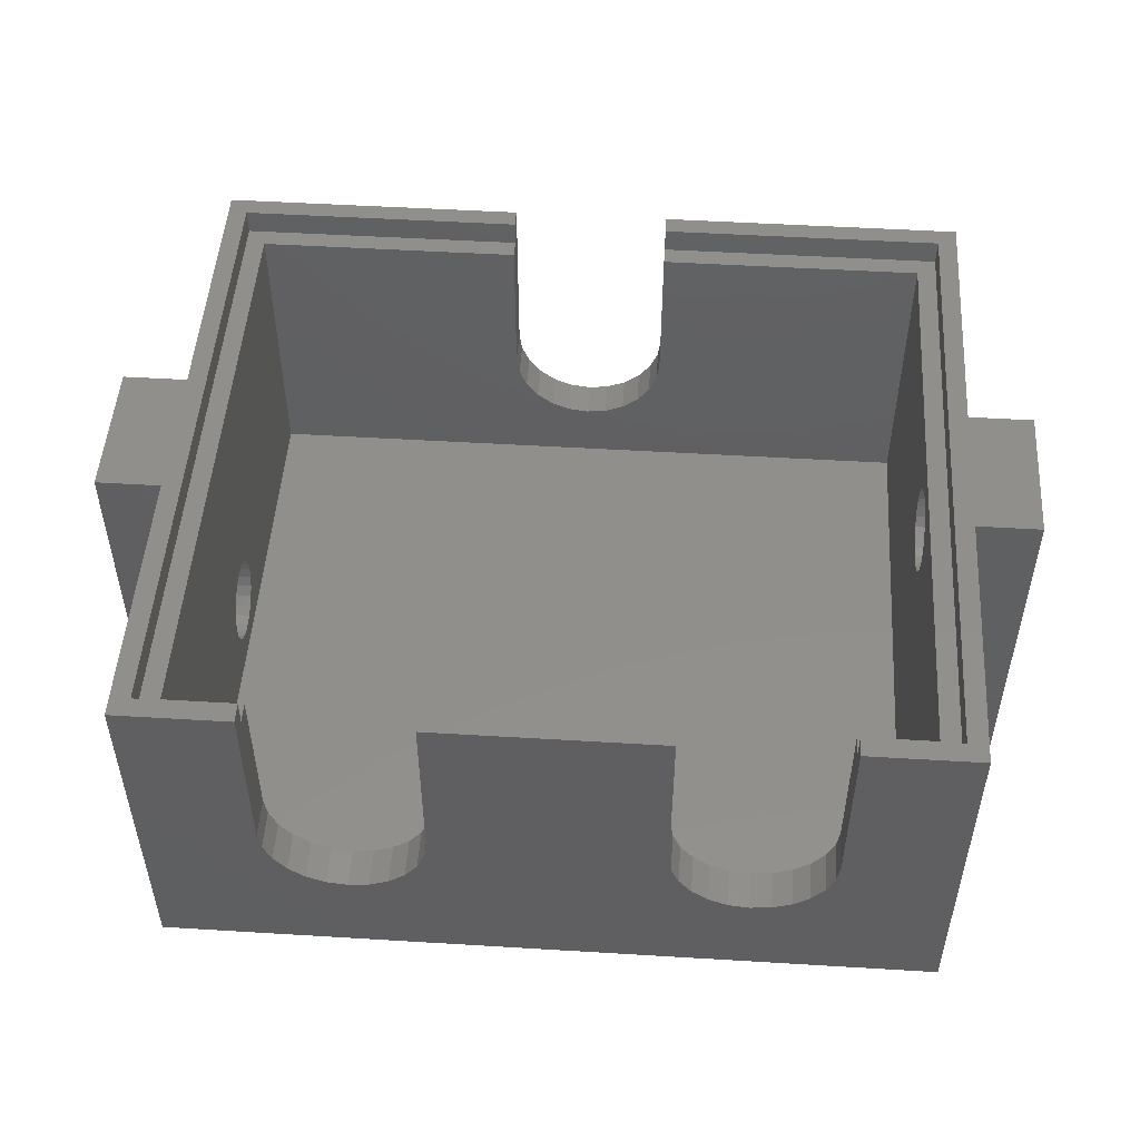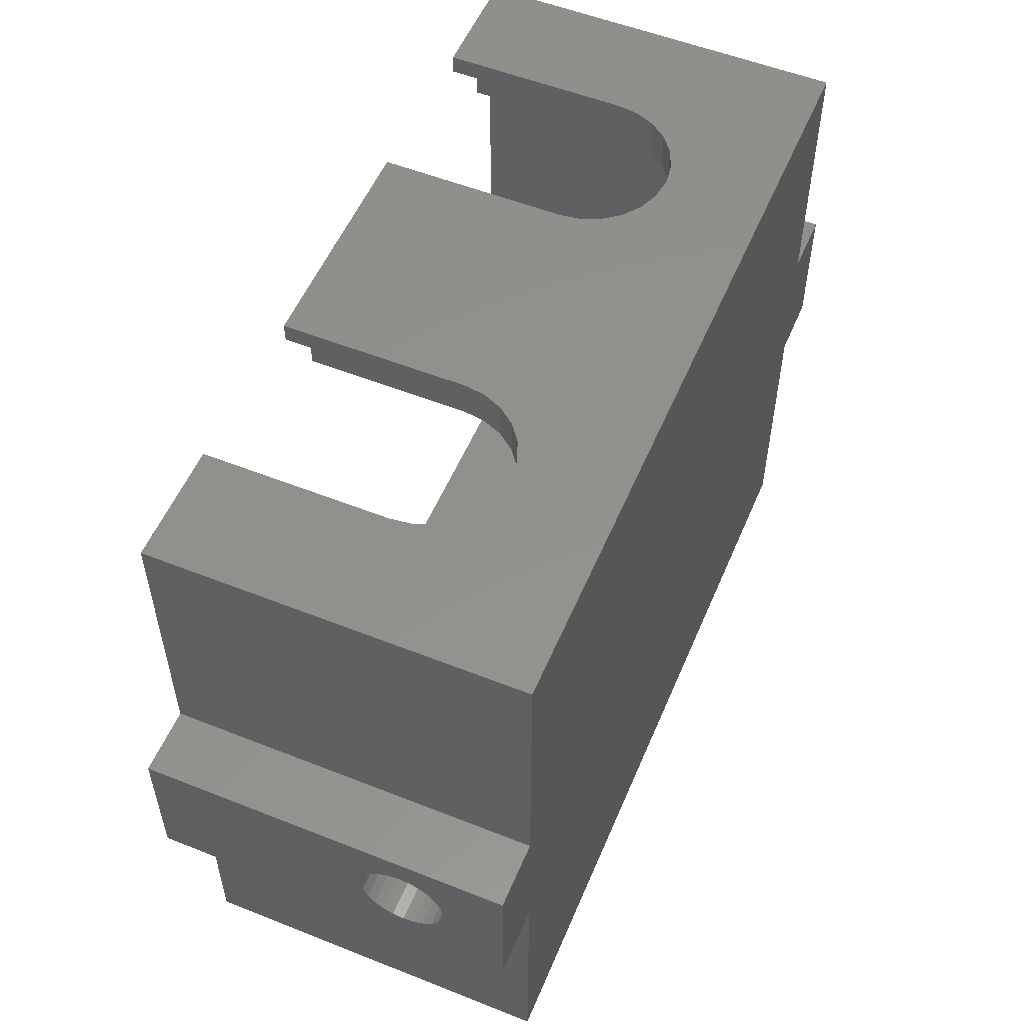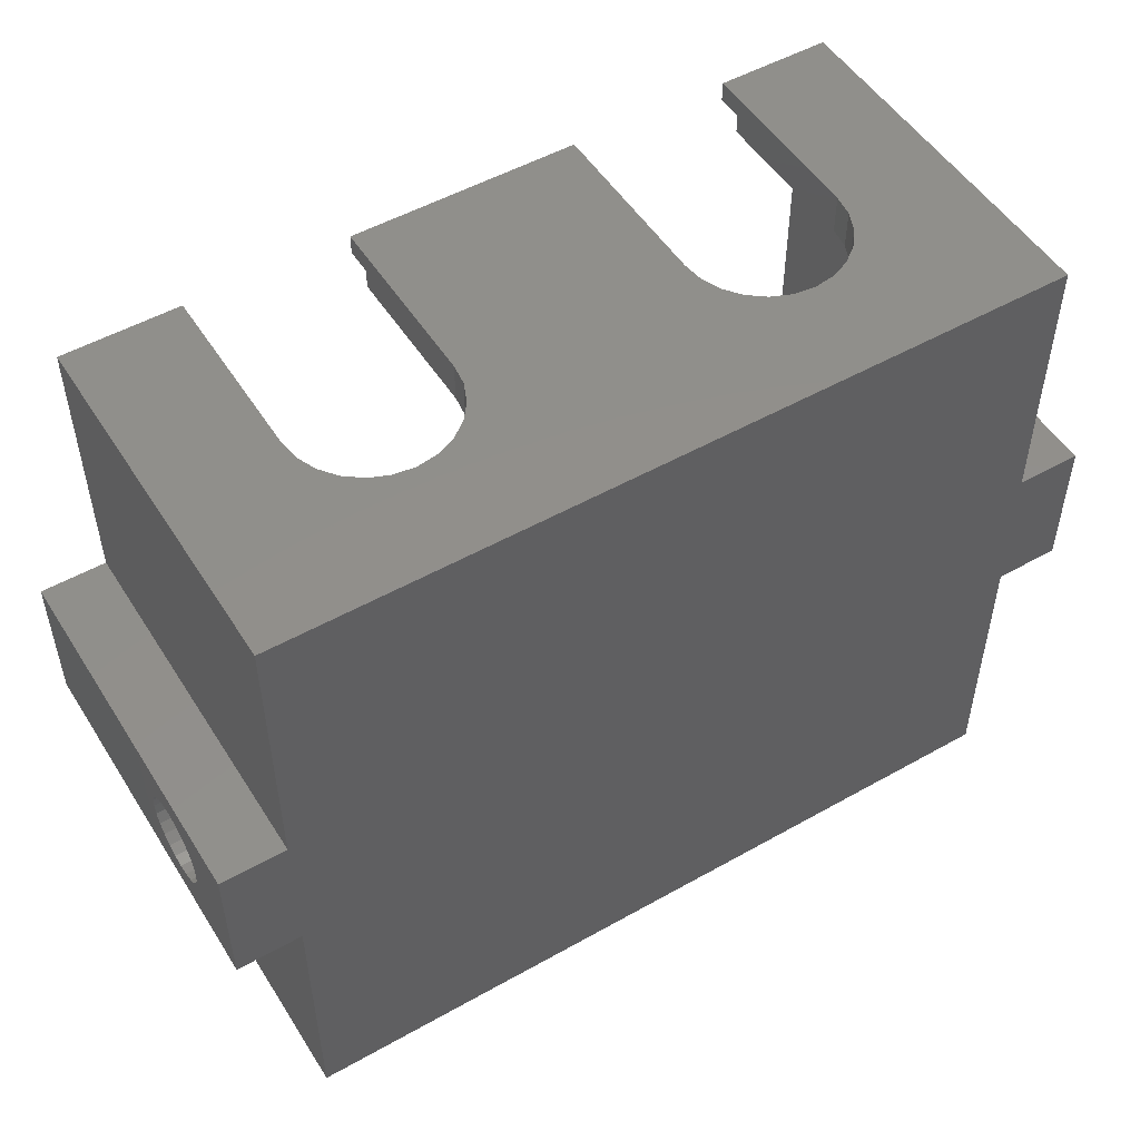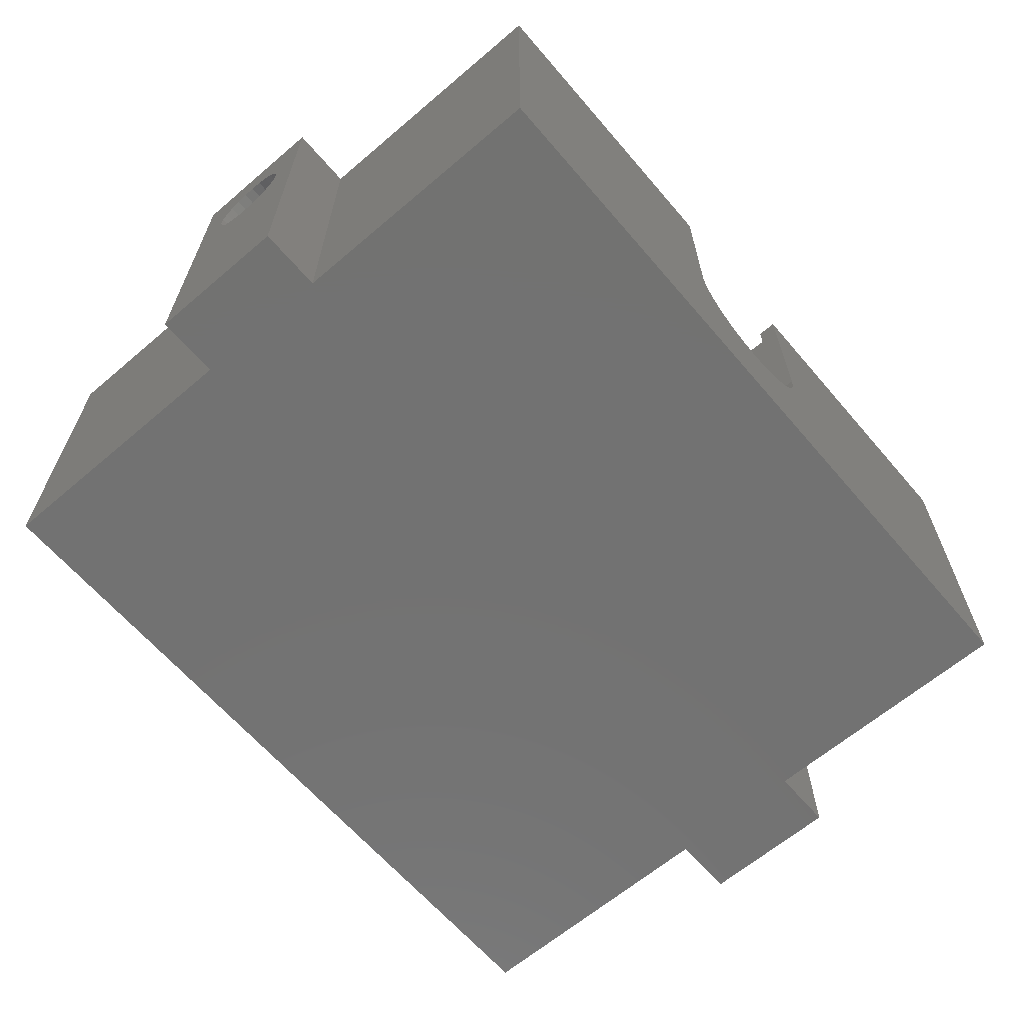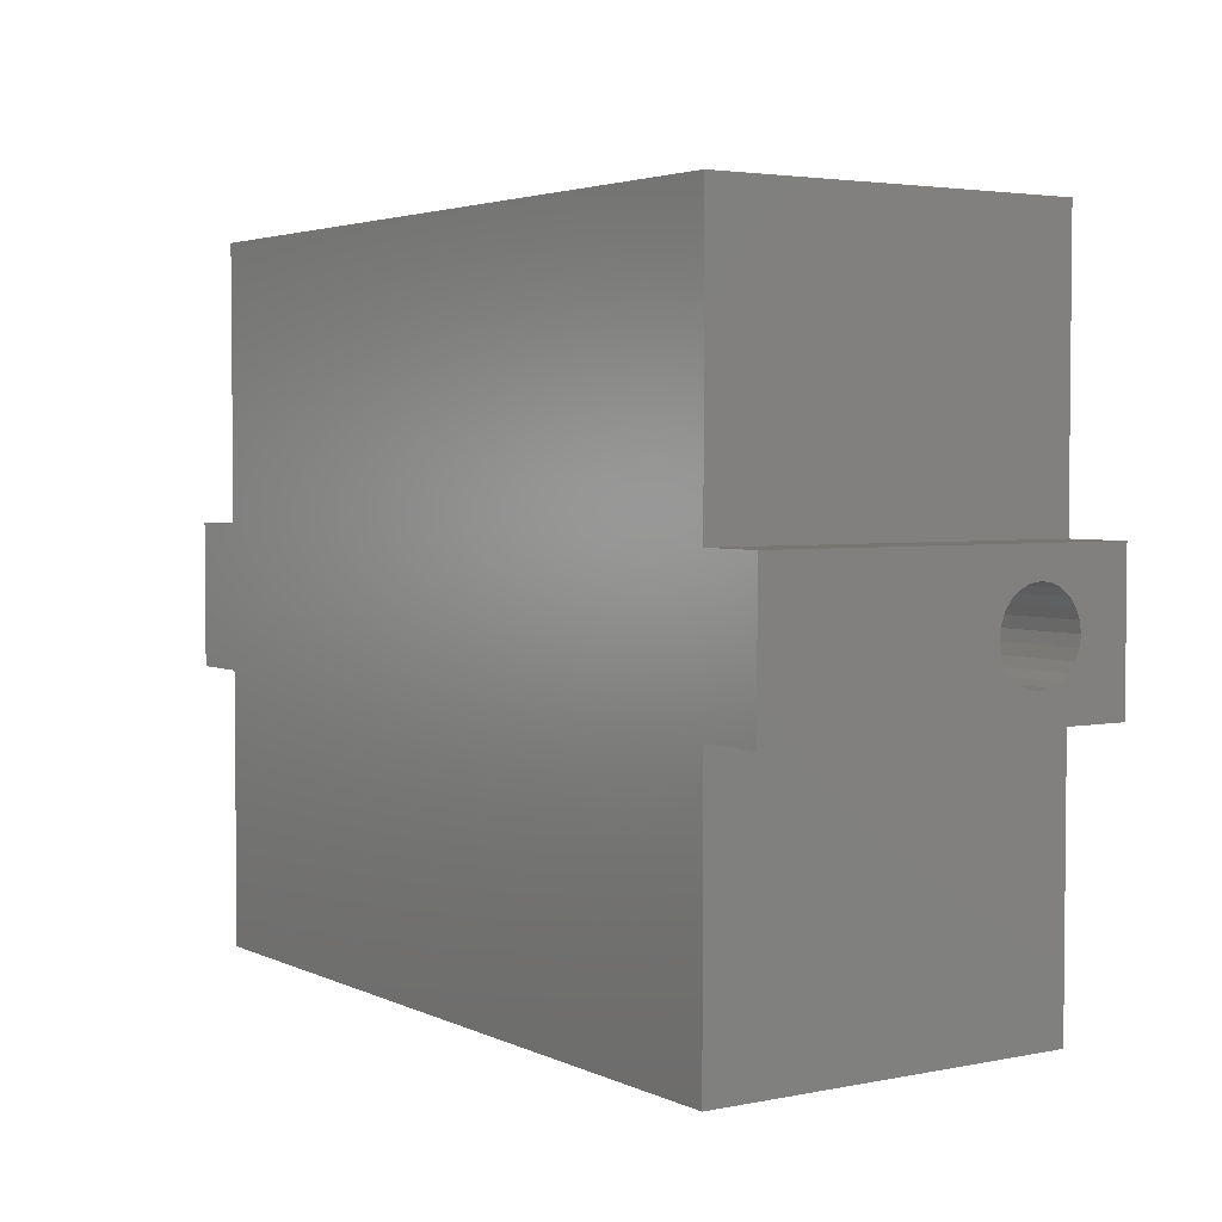
<metadata>
{"format":"stl","ext":"stl","renderer":"f3d","projection":"perspective","resolution":1024,"background":"white","views":[{"elev":50.3,"azim":-176.2,"up":"+Z"},{"elev":54.5,"azim":112.8,"up":"+Y"},{"elev":51.3,"azim":148.5,"up":"+Y"},{"elev":-64.1,"azim":-49.4,"up":"+Z"},{"elev":3.4,"azim":-124.0,"up":"+Y"}]}
</metadata>
<code>
# stl→obj: 238 verts, 480 faces
v 35 5.5 0
v 30 -5.5 0
v 30 5.5 0
v 35 -5.5 0
v 30 26.5 0
v -30 5.5 0
v -30 26.5 0
v -30 -5.5 0
v -30 -26.5 0
v 30 -26.5 0
v -35 -5.5 0
v -35 5.5 0
v -30 -5.5 28
v -30 -26.5 28
v 27 -23.5 3
v -27 23.5 3
v -27 -23.5 3
v 27 23.5 3
v 27 23.5 26
v 27 -23.5 26
v 27 -1.625 10.81
v 27 -2.298 10.3
v 27 -2.815 9.625
v 27 -3.139 8.841
v 27 -3.25 8
v 27 -0.8412 11.14
v 27 3.815e-06 11.25
v 27 0.8412 11.14
v 27 1.625 10.81
v 27 2.298 10.3
v 27 2.815 9.625
v 27 3.139 8.841
v 27 3.25 8
v 27 3.815e-06 4.75
v 27 -0.8412 4.861
v 27 -1.625 5.185
v 27 -2.298 5.702
v 27 -2.815 6.375
v 27 -3.139 7.159
v 27 0.8412 4.861
v 27 1.625 5.185
v 27 2.298 5.702
v 27 2.815 6.375
v 27 3.139 7.159
v -1.605 -23.5 8.011
v -3.1 -23.5 8.631
v -27 -23.5 26
v 7.629e-06 -23.5 7.8
v -4.384 -23.5 9.616
v -5.369 -23.5 10.9
v -5.989 -23.5 12.4
v -6.2 -23.5 14
v -6.2 -23.5 26
v 3.1 -23.5 8.631
v 1.605 -23.5 8.011
v 4.384 -23.5 9.616
v 5.369 -23.5 10.9
v 5.989 -23.5 12.4
v 6.2 -23.5 14
v 6.2 -23.5 26
v -27 -1.625 18.19
v -27 -2.298 18.7
v -27 -2.815 19.38
v -27 -3.139 20.16
v -27 -3.25 21
v -27 -0.8412 17.86
v -27 3.815e-06 17.75
v -27 0.8412 17.86
v -27 1.625 18.19
v -27 2.298 18.7
v -27 2.815 19.38
v -27 3.139 20.16
v -27 3.25 21
v -27 3.815e-06 24.25
v -27 23.5 26
v -27 -0.8412 24.14
v -27 -1.625 23.81
v -27 -2.298 23.3
v -27 -2.815 22.62
v -27 -3.139 21.84
v -27 0.8412 24.14
v -27 1.625 23.81
v -27 2.298 23.3
v -27 2.815 22.62
v -27 3.139 21.84
v 8.695 23.5 26
v -8.918 25 26
v -8.918 23.5 26
v 8.695 25 26
v -21.32 25 28
v -28.5 25 26
v -21.32 25 26
v -28.5 25 28
v -28.5 -25 28
v -28.5 -25 26
v 6.2 -25 28
v 28.5 -25 26
v 6.2 -25 26
v 28.5 -25 28
v 21.1 26.5 14
v 20.88 23.5 12.4
v 21.1 23.5 14
v 20.88 26.5 12.4
v 20.26 23.5 10.9
v 20.26 26.5 10.9
v 19.28 23.5 9.616
v 19.28 26.5 9.616
v 18 26.5 8.631
v 18 23.5 8.631
v 16.5 26.5 8.011
v 16.5 23.5 8.011
v 14.9 26.5 7.8
v 14.9 23.5 7.8
v 13.29 26.5 8.011
v 13.29 23.5 8.011
v 11.8 26.5 8.631
v 11.8 23.5 8.631
v 10.51 26.5 9.616
v 10.51 23.5 9.616
v 9.526 23.5 10.9
v 9.526 26.5 10.9
v 8.906 23.5 12.4
v 8.906 26.5 12.4
v 8.695 23.5 14
v 8.695 26.5 14
v -13.51 23.5 8.011
v -15.12 26.5 7.8
v -15.12 23.5 7.8
v -13.51 26.5 8.011
v -16.72 26.5 8.011
v -16.72 23.5 8.011
v -18.22 26.5 8.631
v -18.22 23.5 8.631
v -19.5 26.5 9.616
v -19.5 23.5 9.616
v -20.49 23.5 10.9
v -20.49 26.5 10.9
v -21.11 23.5 12.4
v -21.11 26.5 12.4
v -21.32 23.5 14
v -21.32 26.5 14
v -8.918 26.5 14
v -9.13 23.5 12.4
v -8.918 23.5 14
v -9.13 26.5 12.4
v -9.749 23.5 10.9
v -9.749 26.5 10.9
v -10.73 23.5 9.616
v -10.73 26.5 9.616
v -12.02 26.5 8.631
v -12.02 23.5 8.631
v -30 26.5 28
v -21.32 26.5 28
v -8.918 26.5 28
v 8.695 26.5 28
v 30 26.5 28
v 21.1 26.5 28
v 8.695 25 28
v 21.1 25 26
v 21.1 25 28
v 21.1 23.5 26
v 28.5 25 28
v 28.5 25 26
v -21.32 23.5 26
v -8.918 25 28
v 1.605 -26.5 8.011
v 3.1 -26.5 8.631
v 30 -26.5 28
v 7.629e-06 -26.5 7.8
v 4.384 -26.5 9.616
v 5.369 -26.5 10.9
v 5.989 -26.5 12.4
v 6.2 -26.5 14
v 6.2 -26.5 28
v -3.1 -26.5 8.631
v -1.605 -26.5 8.011
v -4.384 -26.5 9.616
v -5.369 -26.5 10.9
v -5.989 -26.5 12.4
v -6.2 -26.5 14
v -6.2 -26.5 28
v -6.2 -25 26
v -6.2 -25 28
v -35 5.5 28
v -35 -5.5 28
v -30 5.5 28
v 35 2.298 10.3
v 35 1.625 10.81
v 35 2.815 9.625
v 35 3.139 8.841
v 35 3.25 8
v 35 3.139 7.159
v 35 2.815 6.375
v 35 2.298 5.702
v 35 1.625 5.185
v 35 0.8412 4.861
v 35 3.815e-06 4.75
v 35 -0.8412 4.861
v 35 -1.625 5.185
v 35 -2.298 5.702
v 35 -2.815 6.375
v 35 -3.139 7.159
v 35 -3.25 8
v 35 -3.139 8.841
v 35 -2.815 9.625
v 35 -2.298 10.3
v 35 -1.625 10.81
v 35 -0.8412 11.14
v 35 3.815e-06 11.25
v 35 0.8412 11.14
v -35 -2.298 23.3
v -35 -2.815 22.62
v -35 -3.139 21.84
v -35 -3.25 21
v -35 -3.139 20.16
v -35 -2.815 19.38
v -35 -2.298 18.7
v -35 -1.625 18.19
v -35 -0.8412 17.86
v -35 3.815e-06 17.75
v -35 0.8412 17.86
v -35 1.625 18.19
v -35 2.298 18.7
v -35 2.815 19.38
v -35 3.139 20.16
v -35 3.25 21
v -35 3.139 21.84
v -35 2.815 22.62
v -35 2.298 23.3
v -35 1.625 23.81
v -35 0.8412 24.14
v -35 3.815e-06 24.25
v -35 -0.8412 24.14
v -35 -1.625 23.81
v 30 5.5 28
v 30 -5.5 28
v 35 -5.5 28
v 35 5.5 28
f 1 2 3
f 2 1 4
f 5 6 7
f 6 5 8
f 8 5 9
f 9 5 10
f 10 5 3
f 10 3 2
f 6 11 12
f 11 6 8
f 13 9 14
f 9 13 8
f 15 16 17
f 16 15 18
f 19 15 20
f 15 19 21
f 15 21 22
f 15 22 23
f 15 23 24
f 15 24 25
f 21 19 26
f 26 19 27
f 27 19 28
f 28 19 29
f 29 19 30
f 30 19 31
f 31 19 32
f 32 19 33
f 15 34 18
f 34 15 35
f 35 15 36
f 36 15 37
f 37 15 38
f 38 15 39
f 39 15 25
f 18 34 40
f 18 40 41
f 18 41 42
f 18 42 43
f 18 43 44
f 18 44 33
f 18 33 19
f 17 45 15
f 45 17 46
f 46 17 47
f 15 45 48
f 46 47 49
f 49 47 50
f 50 47 51
f 51 47 52
f 52 47 53
f 15 54 20
f 54 15 55
f 55 15 48
f 20 54 56
f 20 56 57
f 20 57 58
f 20 58 59
f 20 59 60
f 16 47 17
f 47 16 61
f 47 61 62
f 47 62 63
f 47 63 64
f 47 64 65
f 61 16 66
f 66 16 67
f 67 16 68
f 68 16 69
f 69 16 70
f 70 16 71
f 71 16 72
f 72 16 73
f 47 74 75
f 74 47 76
f 76 47 77
f 77 47 78
f 78 47 79
f 79 47 80
f 80 47 65
f 75 74 81
f 75 81 82
f 75 82 83
f 75 83 84
f 75 84 85
f 75 85 73
f 75 73 16
f 86 87 88
f 87 86 89
f 90 91 92
f 91 90 93
f 91 94 95
f 94 91 93
f 96 97 98
f 97 96 99
f 100 101 102
f 101 100 103
f 103 104 101
f 104 103 105
f 105 106 104
f 106 105 107
f 106 108 109
f 108 106 107
f 109 110 111
f 110 109 108
f 111 112 113
f 112 111 110
f 113 114 115
f 114 113 112
f 115 116 117
f 116 115 114
f 117 118 119
f 118 117 116
f 118 120 119
f 120 118 121
f 121 122 120
f 122 121 123
f 123 124 122
f 124 123 125
f 126 127 128
f 127 126 129
f 128 130 131
f 130 128 127
f 131 132 133
f 132 131 130
f 133 134 135
f 134 133 132
f 134 136 135
f 136 134 137
f 137 138 136
f 138 137 139
f 139 140 138
f 140 139 141
f 142 143 144
f 143 142 145
f 145 146 143
f 146 145 147
f 147 148 146
f 148 147 149
f 148 150 151
f 150 148 149
f 151 129 126
f 129 151 150
f 7 130 5
f 130 7 132
f 132 7 134
f 134 7 137
f 137 7 152
f 5 130 127
f 137 152 139
f 139 152 141
f 141 152 153
f 129 112 127
f 112 129 114
f 114 129 150
f 114 150 116
f 116 150 149
f 116 149 118
f 118 149 147
f 118 147 121
f 121 147 145
f 121 145 123
f 123 145 142
f 123 142 125
f 125 142 154
f 125 154 155
f 5 105 156
f 105 5 107
f 107 5 108
f 108 5 110
f 110 5 112
f 112 5 127
f 156 105 103
f 156 103 100
f 156 100 157
f 125 86 124
f 86 125 89
f 89 125 158
f 158 125 155
f 157 159 160
f 159 102 161
f 102 159 100
f 100 159 157
f 162 159 163
f 159 162 160
f 141 164 140
f 164 141 92
f 92 141 90
f 90 141 153
f 154 87 165
f 87 144 88
f 144 87 142
f 142 87 154
f 158 154 165
f 154 158 155
f 158 87 89
f 87 158 165
f 18 113 16
f 113 18 111
f 111 18 109
f 109 18 106
f 106 18 104
f 104 18 19
f 104 19 101
f 101 19 102
f 102 19 161
f 115 128 113
f 128 115 126
f 126 115 117
f 126 117 151
f 151 117 148
f 148 117 119
f 148 119 146
f 146 119 120
f 146 120 143
f 143 120 122
f 143 122 144
f 144 122 124
f 144 124 86
f 144 86 88
f 16 136 75
f 136 16 135
f 135 16 133
f 133 16 131
f 131 16 128
f 128 16 113
f 75 136 138
f 75 138 140
f 75 140 164
f 10 166 9
f 166 10 167
f 167 10 168
f 9 166 169
f 167 168 170
f 170 168 171
f 171 168 172
f 172 168 173
f 173 168 174
f 9 175 14
f 175 9 176
f 176 9 169
f 14 175 177
f 14 177 178
f 14 178 179
f 14 179 180
f 14 180 181
f 96 173 174
f 173 96 98
f 173 98 59
f 59 98 60
f 52 181 180
f 181 52 182
f 182 52 53
f 183 181 182
f 13 184 185
f 184 13 186
f 14 94 13
f 94 14 181
f 13 94 186
f 186 94 152
f 152 94 93
f 94 181 183
f 93 153 152
f 153 93 90
f 94 182 95
f 182 94 183
f 170 54 167
f 54 170 56
f 51 180 179
f 180 51 52
f 169 45 176
f 45 169 48
f 176 46 175
f 46 176 45
f 59 172 173
f 172 59 58
f 49 178 177
f 178 49 50
f 58 171 172
f 171 58 57
f 166 48 169
f 48 166 55
f 167 55 166
f 55 167 54
f 50 179 178
f 179 50 51
f 57 170 171
f 170 57 56
f 175 49 177
f 49 175 46
f 97 60 98
f 60 97 20
f 20 97 19
f 19 159 161
f 159 19 163
f 163 19 97
f 182 47 95
f 47 182 53
f 91 75 92
f 75 91 95
f 75 95 47
f 92 75 164
f 187 29 30
f 29 187 188
f 187 31 189
f 31 187 30
f 189 32 190
f 32 189 31
f 190 33 191
f 33 190 32
f 191 44 192
f 44 191 33
f 192 43 193
f 43 192 44
f 193 42 194
f 42 193 43
f 195 42 41
f 42 195 194
f 196 41 40
f 41 196 195
f 197 40 34
f 40 197 196
f 198 34 35
f 34 198 197
f 199 35 36
f 35 199 198
f 200 36 37
f 36 200 199
f 38 200 37
f 200 38 201
f 39 201 38
f 201 39 202
f 25 202 39
f 202 25 203
f 24 203 25
f 203 24 204
f 23 204 24
f 204 23 205
f 22 205 23
f 205 22 206
f 207 22 21
f 22 207 206
f 208 21 26
f 21 208 207
f 209 26 27
f 26 209 208
f 210 27 28
f 27 210 209
f 188 28 29
f 28 188 210
f 211 79 212
f 79 211 78
f 212 80 213
f 80 212 79
f 213 65 214
f 65 213 80
f 214 64 215
f 64 214 65
f 215 63 216
f 63 215 64
f 216 62 217
f 62 216 63
f 62 218 217
f 218 62 61
f 61 219 218
f 219 61 66
f 66 220 219
f 220 66 67
f 67 221 220
f 221 67 68
f 68 222 221
f 222 68 69
f 69 223 222
f 223 69 70
f 71 223 70
f 223 71 224
f 72 224 71
f 224 72 225
f 73 225 72
f 225 73 226
f 85 226 73
f 226 85 227
f 84 227 85
f 227 84 228
f 83 228 84
f 228 83 229
f 83 230 229
f 230 83 82
f 82 231 230
f 231 82 81
f 81 232 231
f 232 81 74
f 74 233 232
f 233 74 76
f 76 234 233
f 234 76 77
f 77 211 234
f 211 77 78
f 152 6 186
f 6 152 7
f 12 186 6
f 186 12 184
f 185 214 11
f 214 185 213
f 213 185 212
f 212 185 211
f 211 185 234
f 234 185 184
f 234 184 233
f 233 184 232
f 232 184 231
f 231 184 230
f 230 184 229
f 229 184 228
f 228 184 227
f 227 184 226
f 11 216 12
f 216 11 215
f 215 11 214
f 12 216 217
f 12 217 218
f 12 218 219
f 12 219 220
f 12 220 221
f 12 221 222
f 12 222 223
f 12 223 224
f 12 224 225
f 12 225 226
f 12 226 184
f 13 11 8
f 11 13 185
f 5 235 3
f 235 5 156
f 2 168 10
f 168 2 236
f 4 203 237
f 203 4 202
f 202 4 201
f 201 4 200
f 200 4 199
f 199 4 1
f 199 1 198
f 198 1 197
f 197 1 196
f 196 1 195
f 195 1 194
f 194 1 193
f 193 1 192
f 192 1 191
f 237 205 238
f 205 237 204
f 204 237 203
f 238 205 206
f 238 206 207
f 238 207 208
f 238 208 209
f 238 209 210
f 238 210 188
f 238 188 187
f 238 187 189
f 238 189 190
f 238 190 191
f 238 191 1
f 237 2 4
f 2 237 236
f 235 1 3
f 1 235 238
f 168 96 174
f 96 168 99
f 99 168 162
f 237 235 236
f 235 237 238
f 162 157 160
f 157 162 156
f 156 162 168
f 156 168 236
f 156 236 235
f 162 97 99
f 97 162 163

</code>
